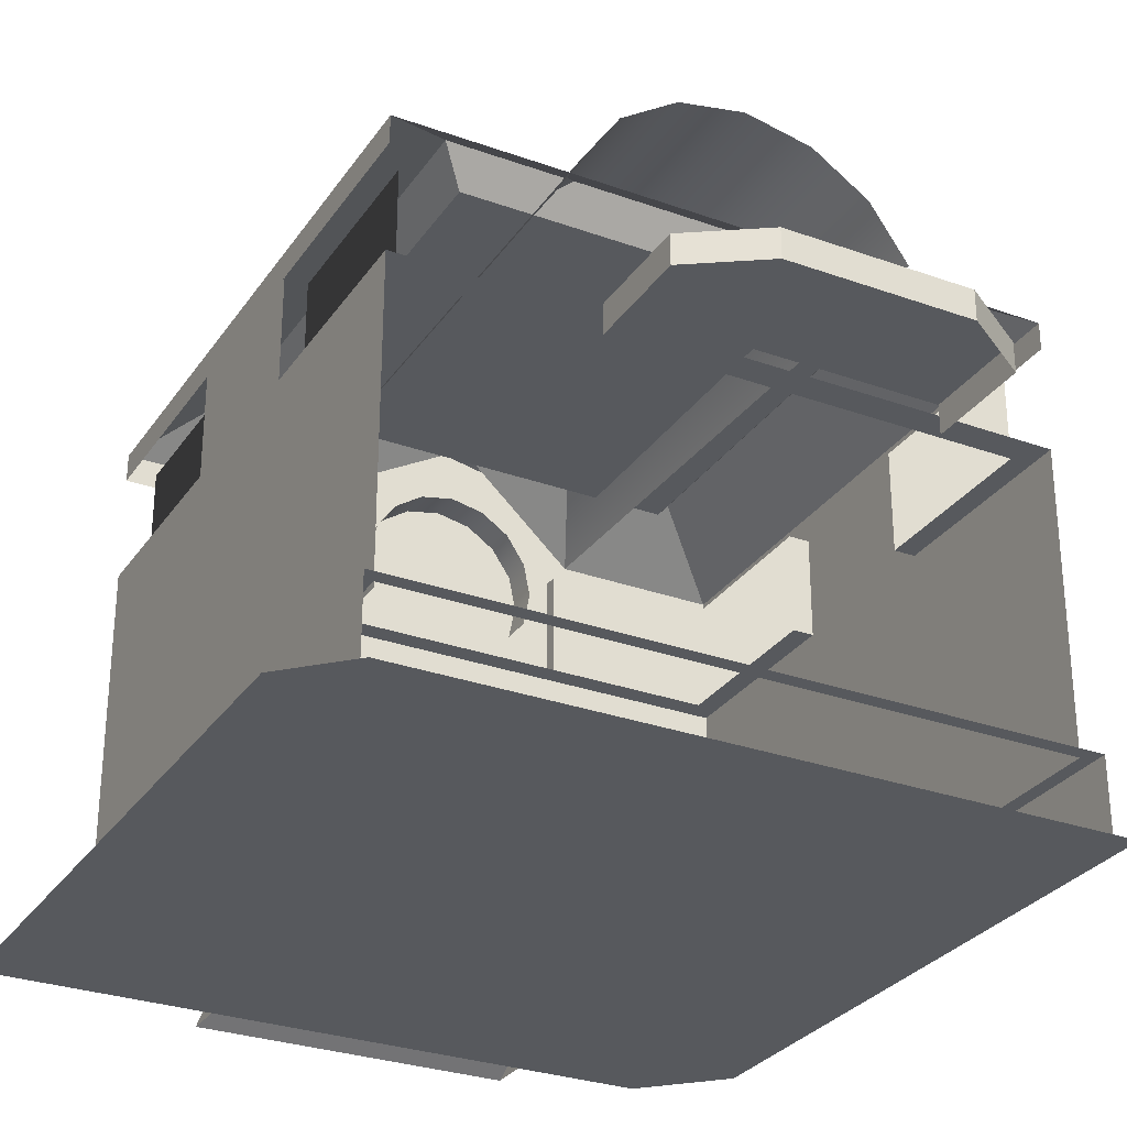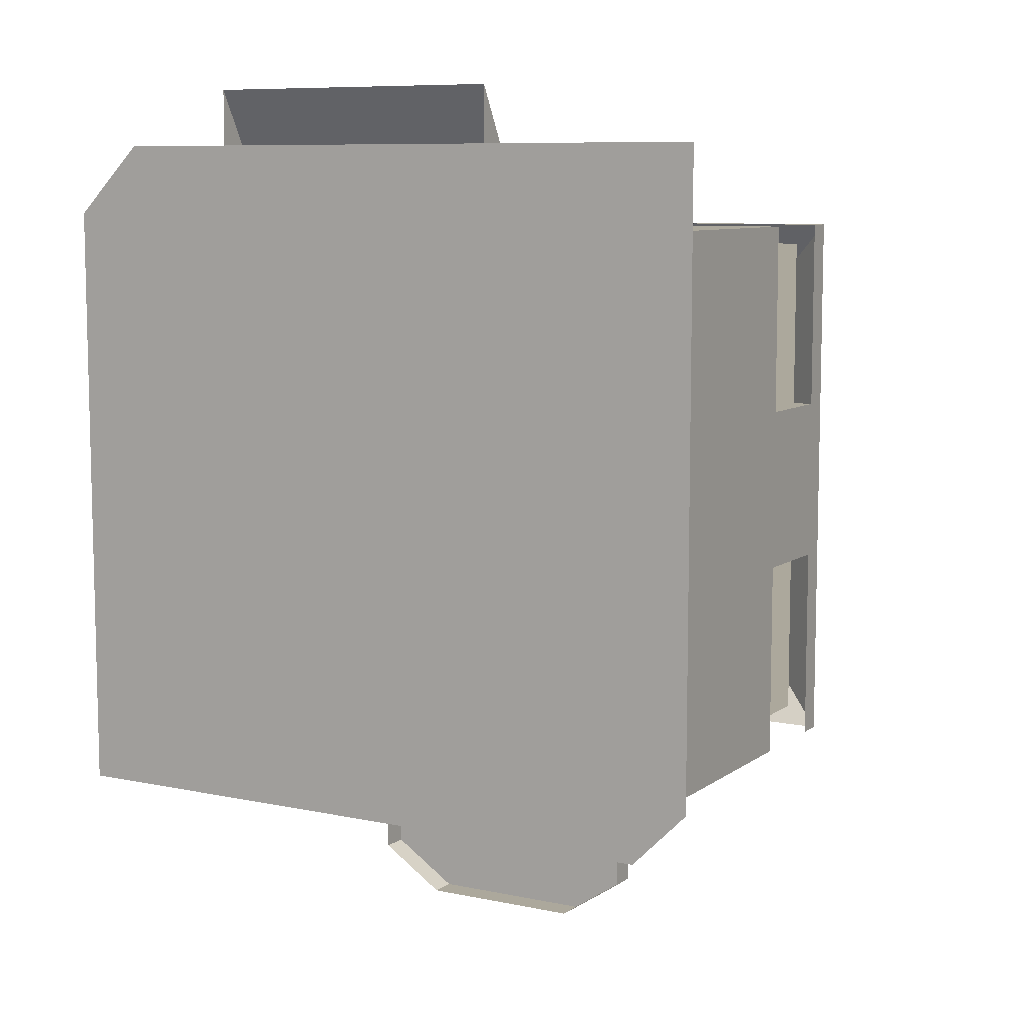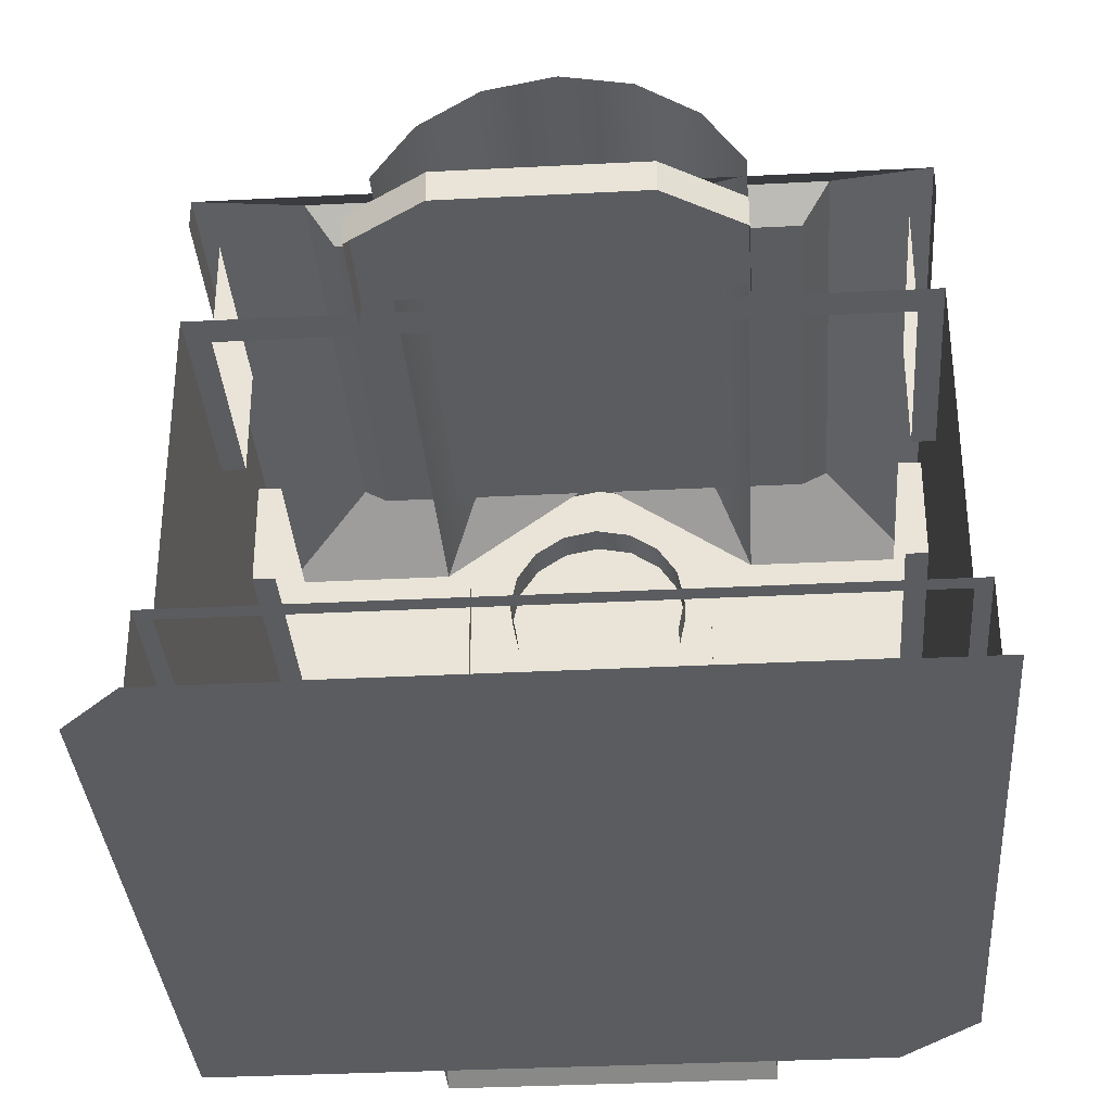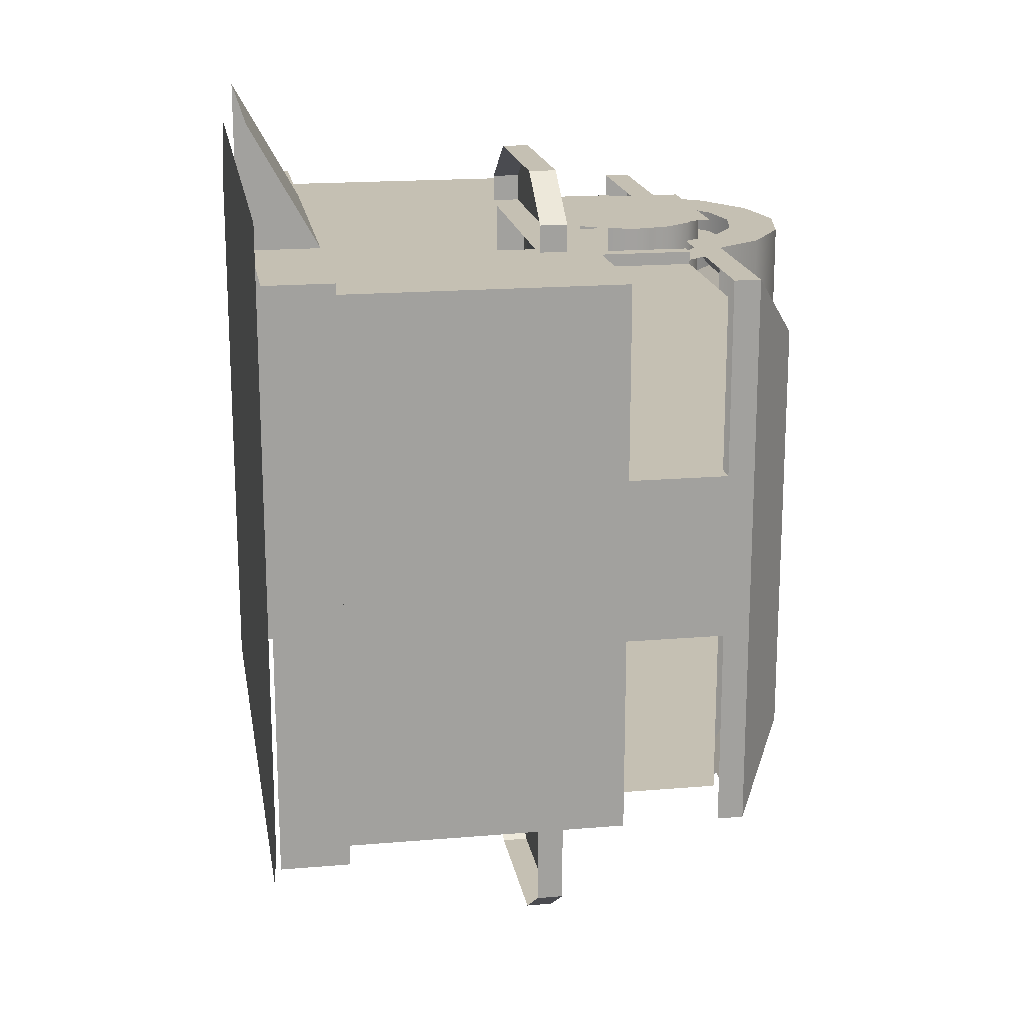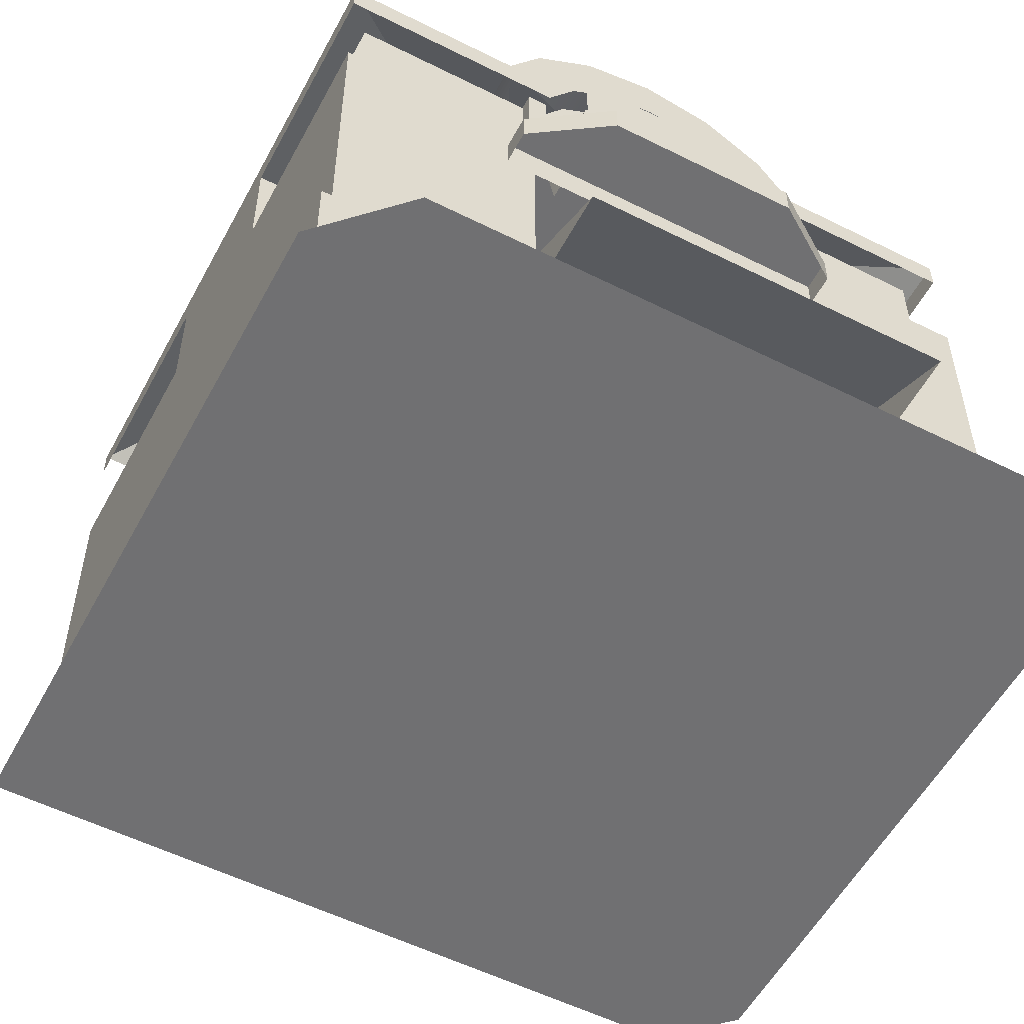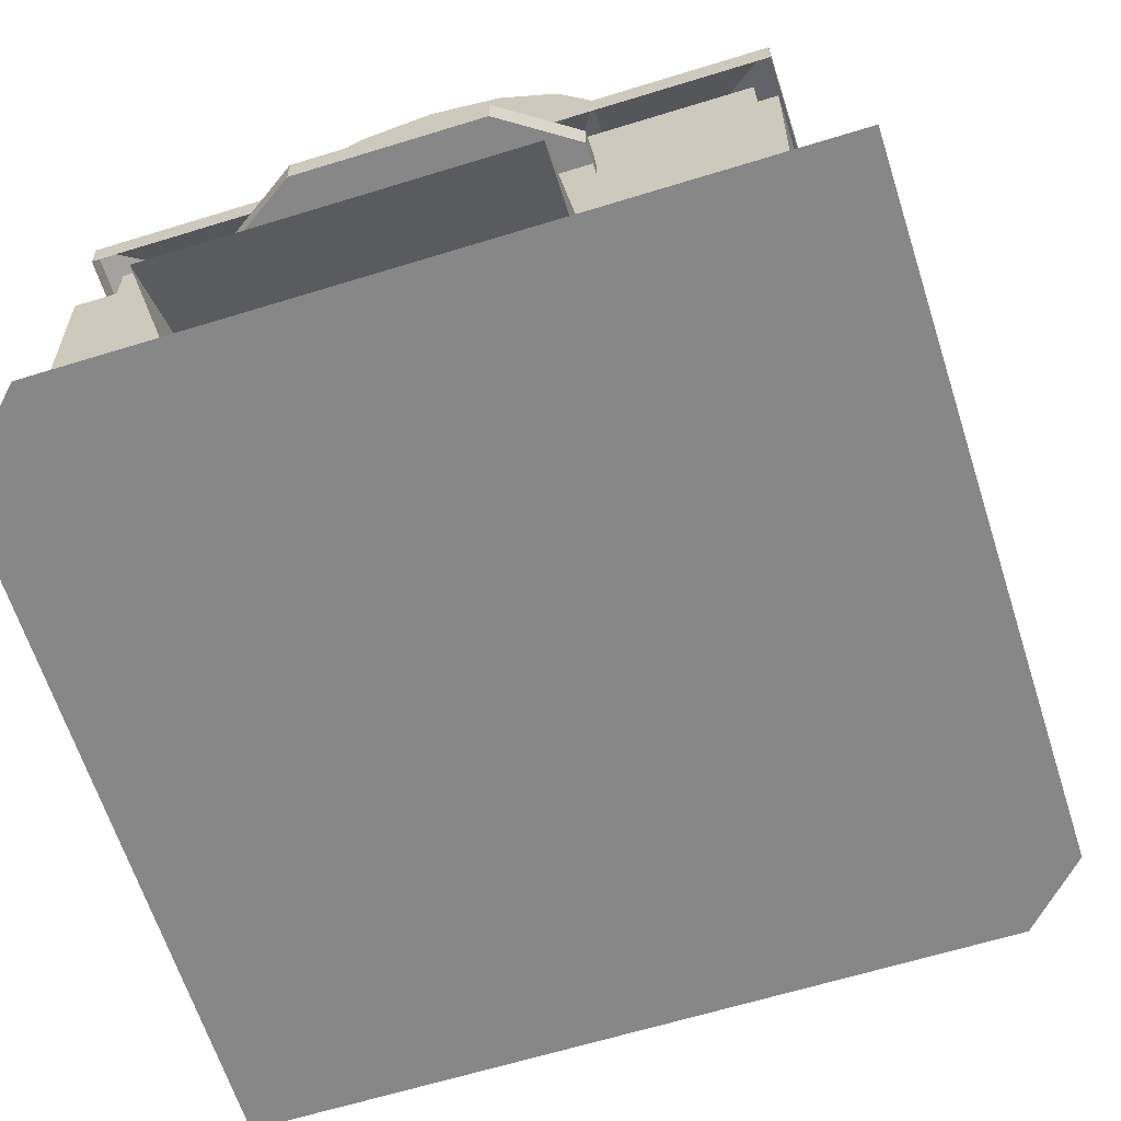
<metadata>
{"format":"obj","ext":"obj","renderer":"f3d","projection":"perspective","resolution":1024,"background":"white","views":[{"elev":-29.4,"azim":152.1,"up":"+Y"},{"elev":8.5,"azim":29.7,"up":"+Z"},{"elev":-34.2,"azim":-176.0,"up":"+Y"},{"elev":18.1,"azim":80.6,"up":"+Z"},{"elev":-55.0,"azim":-27.9,"up":"+Y"},{"elev":-62.5,"azim":17.5,"up":"+Y"}]}
</metadata>
<code>
g polygon0
v 11.2 61 40.2
v 11.2 72.2 40.2
v 0 61 40.2
v 0 72.2 40.2
v -11.2 61 40.2
v -11.2 72.2 40.2
f 1 2 3
f 2 4 3
f 3 4 5
f 4 6 5
v 11.2 49.8 40.2
v 11.2 61 40.2
v 0 49.8 40.2
v 0 61 40.2
v -11.2 49.8 40.2
v -11.2 61 40.2
f 7 8 9
f 8 10 9
f 9 10 11
f 10 12 11
g polygon1
v 46 1 40
v 54 1 40
v 54 1 -40
v 46 1 -48
v -48 1 40
v 46 1 40
v 46 1 -48
v -48 1 -48
v 46 1 50
v 54 1 50
v 54 1 40
v 46 1 40
v -38 1 50
v 46 1 50
v 46 1 40
v -48 1 40
f 13 14 15 16
f 17 18 19 20
f 21 22 23 24
f 25 26 27 28
g polygon2
v 41 67.44 -14.67
v 41 53 -14.67
v 41 53 -40
v 41 67.44 -40
v -41 67.44 9.668
v -41 53 9.668
v -41 53 35
v -41 67.44 35
v 18.01 67.44 35
v 18.01 53 35
v 41 53 35
v 41 67.44 35
v -15.55 67.44 35
v -15.55 53 35
v 15.55 53 35
v 15.55 67.44 35
v 41 67.44 35
v 41 53 35
v 41 53 9.668
v 41 67.44 9.668
v -41 67.44 -40
v -41 53 -40
v -41 53 -14.67
v -41 67.44 -14.67
v -41 67.44 35
v -41 53 35
v -18.01 53 35
v -18.01 67.44 35
f 29 30 31 32
f 33 34 35 36
f 37 38 39 40
f 41 42 43 44
f 45 46 47 48
f 49 50 51 52
f 53 54 55 56
g polygon3
v 11.09 56.36 39.39
v 11.09 56.36 30.59
v 12 60.96 39.39
v 12 60.96 30.59
v 11.09 65.55 39.39
v 11.09 65.55 30.59
v 8.484 69.44 39.39
v 8.484 69.44 30.59
v 4.594 72.04 39.39
v 4.594 72.04 30.59
v 0 72.96 39.39
v 0 72.96 30.59
v -4.594 72.04 39.39
v -4.594 72.04 30.59
v -8.484 69.44 39.39
v -8.484 69.44 30.59
v -11.09 65.55 39.39
v -11.09 65.55 30.59
v -12 60.96 39.39
v -12 60.96 30.59
v -11.09 56.36 39.39
v -11.09 56.36 30.59
f 57 58 59
f 58 60 59
f 59 60 61
f 60 62 61
f 61 62 63
f 62 64 63
f 63 64 65
f 64 66 65
f 65 66 67
f 66 68 67
f 67 68 69
f 68 70 69
f 69 70 71
f 70 72 71
f 71 72 73
f 72 74 73
f 73 74 75
f 74 76 75
f 75 76 77
f 76 78 77
v 22 12 38
v 22 12 40
v 44 12 38
v 46 12 40
v 44 12 11
v 46 12 11
v 44 12 -17
v 46 12 -17
v 44 12 -44
v 46 12 -46
v -44 12 -44
v -46 12 -46
v -44 12 -17
v -46 12 -17
v -44 12 11
v -46 12 11
v -44 12 38
v -46 12 40
v -22 12 38
v -22 12 40
f 79 80 81
f 80 82 81
f 81 82 83
f 82 84 83
f 83 84 85
f 84 86 85
f 85 86 87
f 86 88 87
f 87 88 89
f 88 90 89
f 89 90 91
f 90 92 91
f 91 92 93
f 92 94 93
f 93 94 95
f 94 96 95
f 95 96 97
f 96 98 97
v 15.55 67.44 38
v 21.41 71.25 38
v 11.91 72.91 38
v 16.97 77.97 38
v 6.441 76.55 38
v 9.184 83.17 38
v 0 77.84 38
v 0 85 38
v -6.441 76.55 38
v -9.184 83.17 38
v -11.91 72.91 38
v -16.97 77.97 38
v -15.55 67.44 38
v -21.37 71.25 38
f 99 100 101
f 100 102 101
f 101 102 103
f 102 104 103
f 103 104 105
f 104 106 105
f 105 106 107
f 106 108 107
f 107 108 109
f 108 110 109
f 109 110 111
f 110 112 111
v -22.17 70.18 -47.92
v -21.37 71.25 38
v -16.97 77.97 -47.92
v -16.97 77.97 38
v -9.184 83.17 -47.92
v -9.184 83.17 38
v 0 85 -47.92
v 0 85 38
v 9.184 83.17 -47.92
v 9.184 83.17 38
v 16.97 77.97 -47.92
v 16.97 77.97 38
v 22.17 70.18 -47.92
v 21.41 71.25 38
f 113 114 115
f 114 116 115
f 115 116 117
f 116 118 117
f 117 118 119
f 118 120 119
f 119 120 121
f 120 122 121
f 121 122 123
f 122 124 123
f 123 124 125
f 124 126 125
v -41 53 9.668
v -44 53 9.668
v -41 53 35
v -44 53 38
v -15.55 53 35
v -15.55 53 38
v 15.55 53 35
v 15.55 53 38
v 41 53 35
v 44 53 38
v 41 53 9.668
v 44 53 9.668
f 127 128 129
f 128 130 129
f 129 130 131
f 130 132 131
f 131 132 133
f 132 134 133
f 133 134 135
f 134 136 135
f 135 136 137
f 136 138 137
v -18 44 38
v -18 12 38
v -18 44 26
v -18 12 26
v 18 44 26
v 18 12 26
f 139 140 141
f 140 142 141
f 141 142 143
f 142 144 143
v 11.09 65.55 39.39
v 8.484 69.44 39.39
v 12 60.96 39.39
v 4.594 72.04 39.39
v 11.09 56.36 39.39
v 0 72.96 39.39
v 8.484 52.47 39.39
v -4.594 72.04 39.39
v 4.594 49.87 39.39
v -8.484 69.44 39.39
v 0 48.96 39.39
v -11.09 65.55 39.39
v -4.594 49.87 39.39
v -12 60.96 39.39
v -8.484 52.47 39.39
v -11.09 56.36 39.39
f 145 146 147
f 146 148 147
f 147 148 149
f 148 150 149
f 149 150 151
f 150 152 151
f 151 152 153
f 152 154 153
f 153 154 155
f 154 156 155
f 155 156 157
f 156 158 157
f 157 158 159
f 158 160 159
v 15.55 67.44 35
v 11.91 72.91 35
v -15.55 67.44 35
v 6.441 76.55 35
v -11.91 72.91 35
v 0 77.84 35
v -6.441 76.55 35
f 161 162 163
f 162 164 163
f 163 164 165
f 164 166 165
f 165 166 167
v 44 12 38
v 44 12 11
v 44 53 38
v 44 12 -17
v 44 53 -44
v 44 12 -44
f 168 169 170
f 169 171 170
f 170 171 172
f 171 173 172
v -9.59 75.04 -30.2
v 9.59 75.04 -30.2
v -28.77 75.04 -30.2
v 28.77 75.04 -30.2
v -32.3 79.1 -33.53
v 32.3 79.1 -33.53
f 174 175 176
f 175 177 176
f 176 177 178
f 177 179 178
v -18 44 38
v -22 53 38
v -22 44 38
v -44 53 38
v -22 12 38
v -44 12 38
f 180 181 182
f 181 183 182
f 182 183 184
f 183 185 184
v -44 12 38
v -44 53 38
v -44 12 11
v -44 53 -44
v -44 12 -17
v -44 12 -44
f 186 187 188
f 187 189 188
f 188 189 190
f 189 191 190
v 9.59 75.04 24.2
v -9.59 75.04 24.2
v 28.77 75.04 24.2
v 32.3 79.1 27.53
f 192 193 194
f 193 195 194
v -9.59 75.04 24.2
v -28.77 75.04 24.2
v 32.3 79.1 27.53
v 0 79.1 27.53
f 196 197 198
f 197 199 198
v 44 12 38
v 44 53 38
v 22 12 38
v 22 44 38
f 200 201 202
f 201 203 202
v 0 79.1 27.53
v 21.41 71.25 38
v 44 71.25 38
v 32.3 79.1 27.53
v 44 71.25 38
v 21.41 71.25 38
v 15.55 67.44 38
v 44 67.44 38
v -9.59 75.04 24.2
v 9.59 75.04 24.2
v 9.59 75.04 -30.2
v -9.59 75.04 -30.2
v -28.77 75.04 24.2
v -9.59 75.04 24.2
v -9.59 75.04 -30.2
v -28.77 75.04 -30.2
v -32.3 79.1 -33.53
v -32.3 79.1 27.53
v -28.77 75.04 24.2
v -28.77 75.04 -30.2
v -21.78 48.07 -66.87
v 21.78 48.07 -66.87
v 12.18 48.07 -73.24
v -12.18 48.07 -73.24
v -21.78 44.07 -66.87
v -21.78 48.07 -66.87
v -12.18 48.07 -73.24
v -12.18 44.07 -73.24
v 21.78 44.07 -52.28
v 21.78 44.07 -66.87
v 21.78 48.07 -66.87
v 21.78 48.07 -52.28
v 32.3 79.1 27.53
v 32.3 79.1 -33.53
v 28.77 75.04 -30.2
v 28.77 75.04 24.2
v -21.78 44.07 -66.87
v -21.78 44.07 -52.28
v -21.78 48.07 -52.28
v -21.78 48.07 -66.87
v 21.78 48.07 -66.87
v -21.78 48.07 -66.87
v -21.78 48.07 -52.28
v 21.78 48.07 -52.28
v 12.18 44.07 -73.24
v -12.18 44.07 -73.24
v -12.18 48.07 -73.24
v 12.18 48.07 -73.24
v -21.78 48.07 42.24
v -21.78 44.07 42.24
v -12.18 44.07 48.61
v -12.18 48.07 48.61
v 21.78 48.07 42.24
v -21.78 48.07 42.24
v -12.18 48.07 48.61
v 12.18 48.07 48.61
v -44 71.25 -44
v -44 71.25 38
v -32.3 79.1 27.53
v -32.3 79.1 -33.53
v 44 71.25 -44
v -44 71.25 -44
v -32.3 79.1 -33.53
v 32.3 79.1 -33.53
v 44 71.25 38
v 44 71.25 -44
v 32.3 79.1 -33.53
v 32.3 79.1 27.53
v 9.59 75.04 24.2
v 28.77 75.04 24.2
v 28.77 75.04 -30.2
v 9.59 75.04 -30.2
v 41 53 -40
v 44 53 -44
v -44 53 -44
v -41 53 -40
v 44 53 9.668
v 44 53 -14.67
v 44 67.44 -14.67
v 44 67.44 9.668
v 41 53 9.668
v 44 53 9.668
v 44 67.44 9.668
v 41 67.44 9.668
v -44 67.44 -44
v -44 67.44 38
v -44 71.25 38
v -44 71.25 -44
v 44 53 -14.67
v 44 53 -44
v 41 53 -40
v 41 53 -14.67
v -44 53 -44
v -44 53 -14.67
v -41 53 -14.67
v -41 53 -40
v 44 67.44 38
v 44 67.44 -44
v 44 71.25 -44
v 44 71.25 38
v 22 12 40
v -22 12 40
v -22 2 58
v 22 2 58
v 21.78 44.07 42.24
v 21.78 48.07 42.24
v 12.18 48.07 48.61
v 12.18 44.07 48.61
v -21.78 44.07 38.24
v -21.78 44.07 42.24
v -21.78 48.07 42.24
v -21.78 48.07 38.24
v 18 44 26
v 18 12 26
v 18 12 38
v 18 44 38
v -22 44 38
v -22 12 38
v -18 12 38
v -18 44 38
v 21.78 44.07 42.24
v 21.78 44.07 38.24
v 21.78 48.07 38.24
v 21.78 48.07 42.24
v -21.78 48.07 42.24
v 21.78 48.07 42.24
v 21.78 48.07 38.24
v -21.78 48.07 38.24
v 18 12 38
v -18 12 38
v -22 12 40
v 22 12 40
v -18 12 38
v 18 12 38
v 18 12 26
v -18 12 26
v -12.18 44.07 48.61
v 12.18 44.07 48.61
v 12.18 48.07 48.61
v -12.18 48.07 48.61
v 21.78 48.07 -66.87
v 21.78 44.07 -66.87
v 12.18 44.07 -73.24
v 12.18 48.07 -73.24
v -46 12 11
v -46 2 11
v -46 2 40
v -46 12 40
v 46 12 11
v 46 2 11
v 46 2 -17
v 46 12 -17
v -46 12 -17
v -46 2 -17
v -46 2 11
v -46 12 11
v 46 12 -17
v 46 2 -17
v 46 2 -46
v 46 12 -46
v 22 12 40
v 22 2 40
v 46 2 40
v 46 12 40
v -22 53 38
v -18 44 38
v 18 44 38
v 22 53 38
v -46 2 -46
v -46 2 -17
v -46 12 -17
v -46 12 -46
v 46 2 40
v 46 2 11
v 46 12 11
v 46 12 40
v 22 12 38
v 22 44 38
v 18 44 38
v 18 12 38
v -44 53 -14.67
v -44 53 9.668
v -44 67.44 9.668
v -44 67.44 -14.67
v -44 53 9.668
v -41 53 9.668
v -41 67.44 9.668
v -44 67.44 9.668
v 15.55 67.44 35
v 15.55 53 35
v 15.55 53 36.85
v 15.55 67.44 36.85
v 18.01 53 35
v 18.01 67.44 35
v 18.01 67.44 36.85
v 18.01 53 36.85
v -18.01 67.44 35
v -18.01 53 35
v -18.01 53 36.85
v -18.01 67.44 36.85
v -15.55 53 35
v -15.55 67.44 35
v -15.55 67.44 36.85
v -15.55 53 36.85
v 18.01 53 36.85
v 18.01 67.44 36.85
v 15.55 67.44 36.85
v 15.55 53 36.85
v -15.55 53 36.85
v -15.55 67.44 36.85
v -18.01 67.44 36.85
v -18.01 53 36.85
v -46 2 40
v -22 2 40
v -22 12 40
v -46 12 40
v -15.55 67.44 38
v -21.37 71.25 38
v -44 71.25 38
v -44 67.44 38
v -44 71.25 38
v -21.37 71.25 38
v 0 79.1 27.53
v -32.3 79.1 27.53
f 204 205 206 207
f 208 209 210 211
f 212 213 214 215
f 216 217 218 219
f 220 221 222 223
f 224 225 226 227
f 228 229 230 231
f 232 233 234 235
f 236 237 238 239
f 240 241 242 243
f 244 245 246 247
f 248 249 250 251
f 252 253 254 255
f 256 257 258 259
f 260 261 262 263
f 264 265 266 267
f 268 269 270 271
f 272 273 274 275
f 276 277 278 279
f 280 281 282 283
f 284 285 286 287
f 288 289 290 291
f 292 293 294 295
f 296 297 298 299
f 300 301 302 303
f 304 305 306 307
f 308 309 310 311
f 312 313 314 315
f 316 317 318 319
f 320 321 322 323
f 324 325 326 327
f 328 329 330 331
f 332 333 334 335
f 336 337 338 339
f 340 341 342 343
f 344 345 346 347
f 348 349 350 351
f 352 353 354 355
f 356 357 358 359
f 360 361 362 363
f 364 365 366 367
f 368 369 370 371
f 372 373 374 375
f 376 377 378 379
f 380 381 382 383
f 384 385 386 387
f 388 389 390 391
f 392 393 394 395
f 396 397 398 399
f 400 401 402 403
f 404 405 406 407
f 408 409 410 411
f 412 413 414 415
f 416 417 418 419
f 420 421 422 423
f 424 425 426 427
v 22 12 40
v 22 12 38
v 18 12 38
v -18 12 38
v -22 12 38
v -22 12 40
v 22 44 38
v 22 53 38
v 18 44 38
v 22 2 40
v 22 12 40
v 22 2 58
v 22 53 38
v 22 44 38
v 44 53 38
v -22 12 40
v -22 2 40
v -22 2 58
v -32.3 79.1 27.53
v 0 79.1 27.53
v -28.77 75.04 24.2
f 428 429 430
f 431 432 433
f 434 435 436
f 437 438 439
f 440 441 442
f 443 444 445
f 446 447 448

</code>
